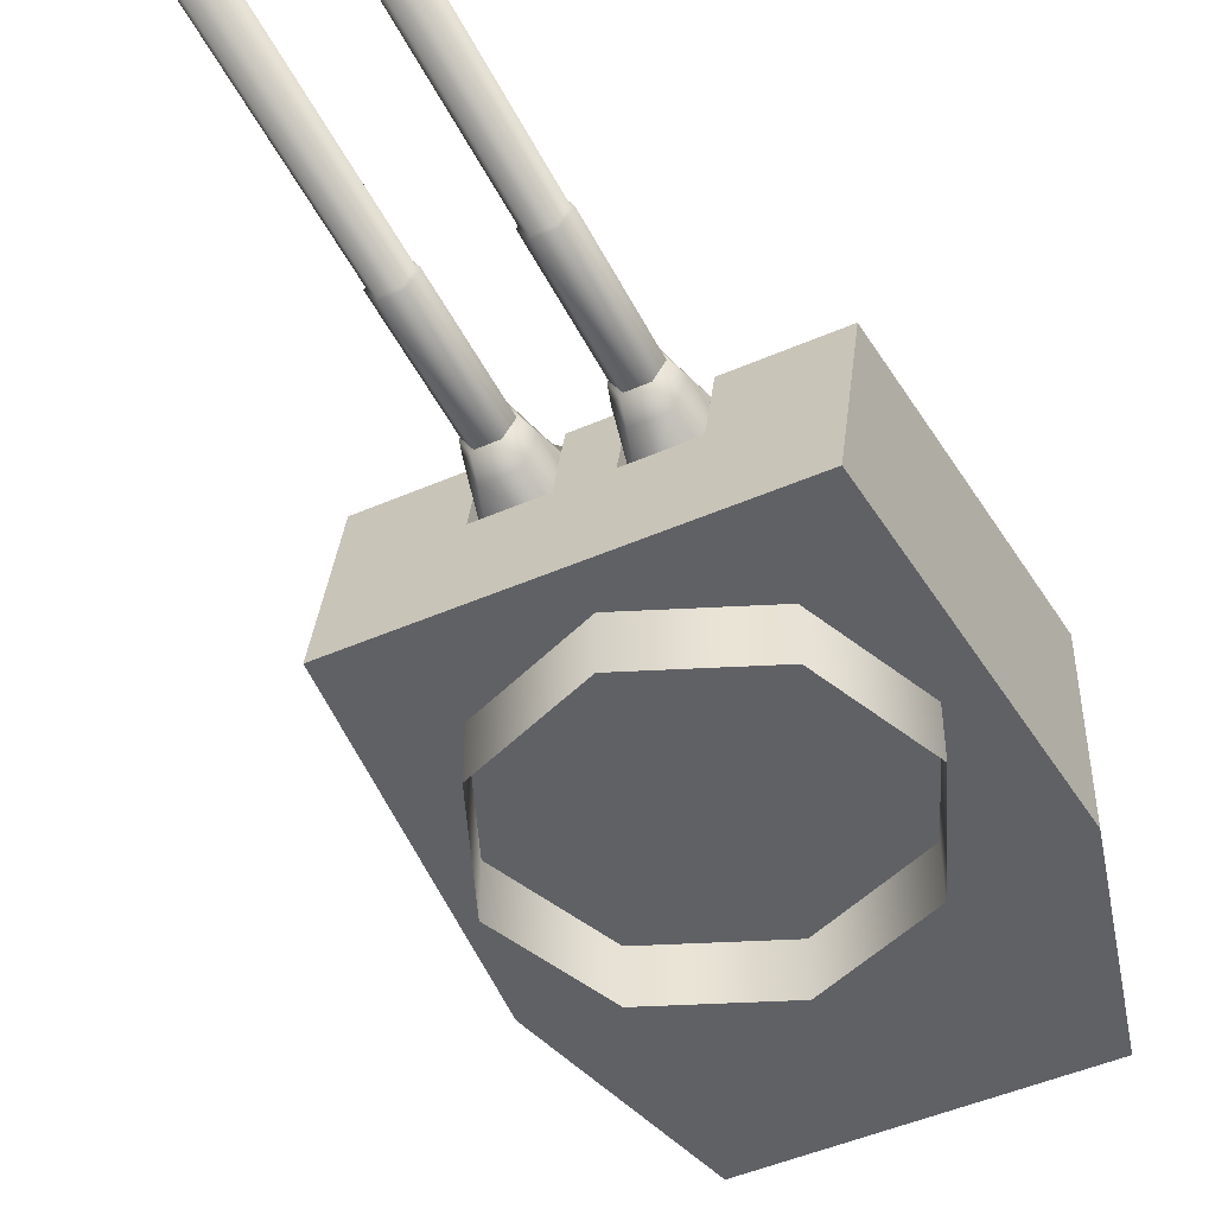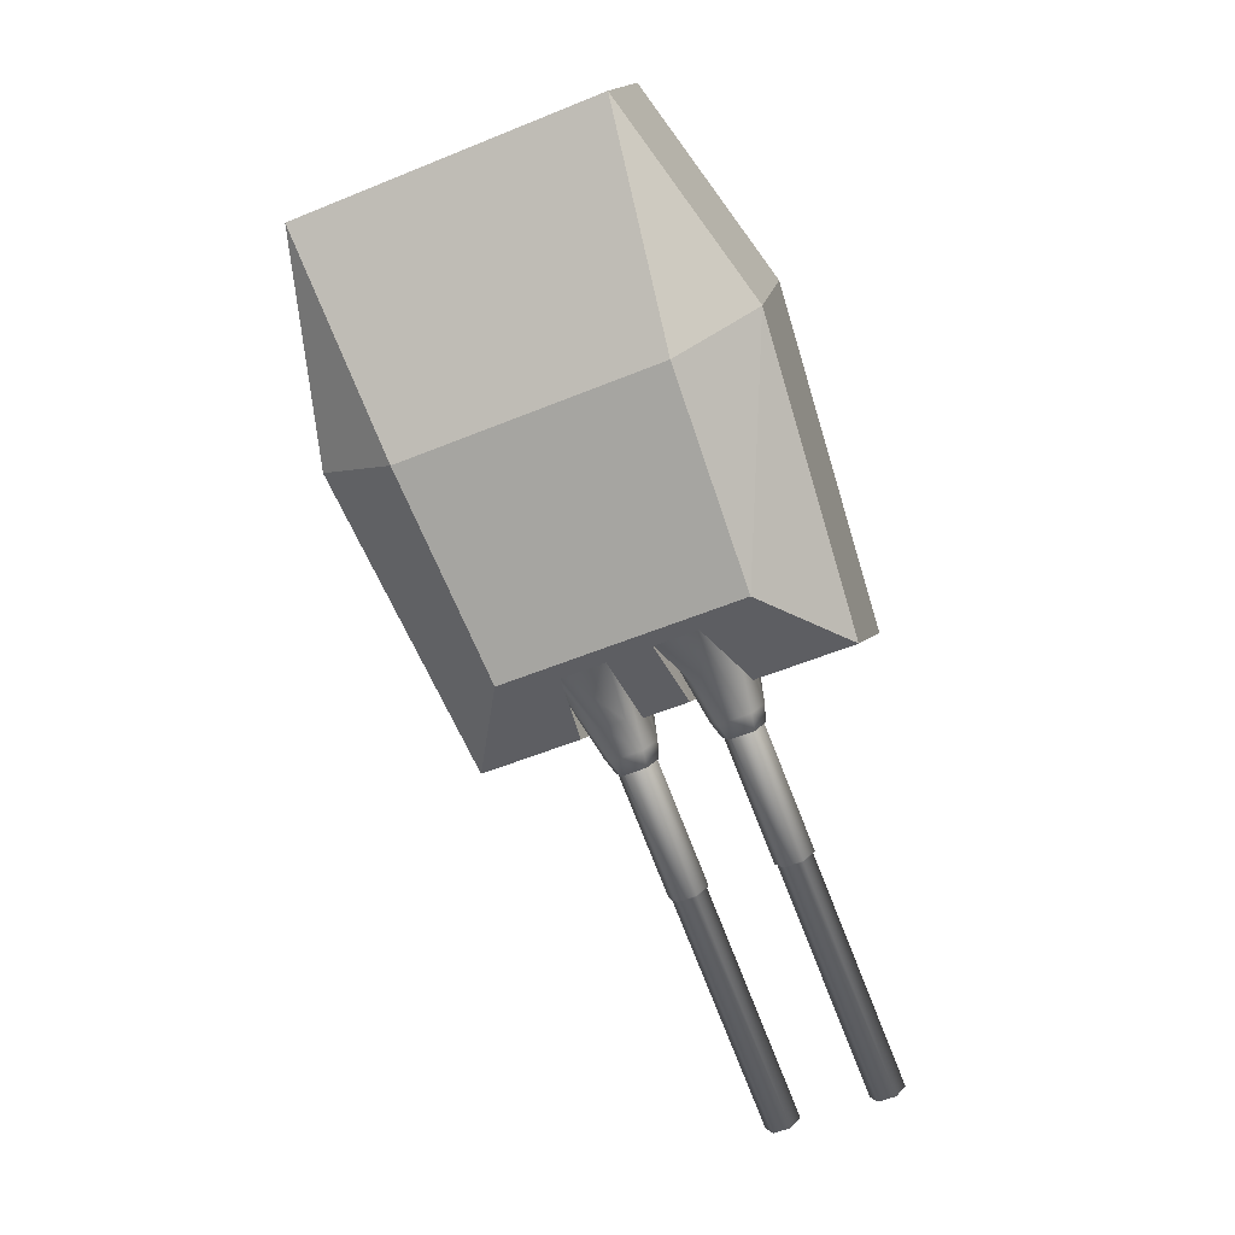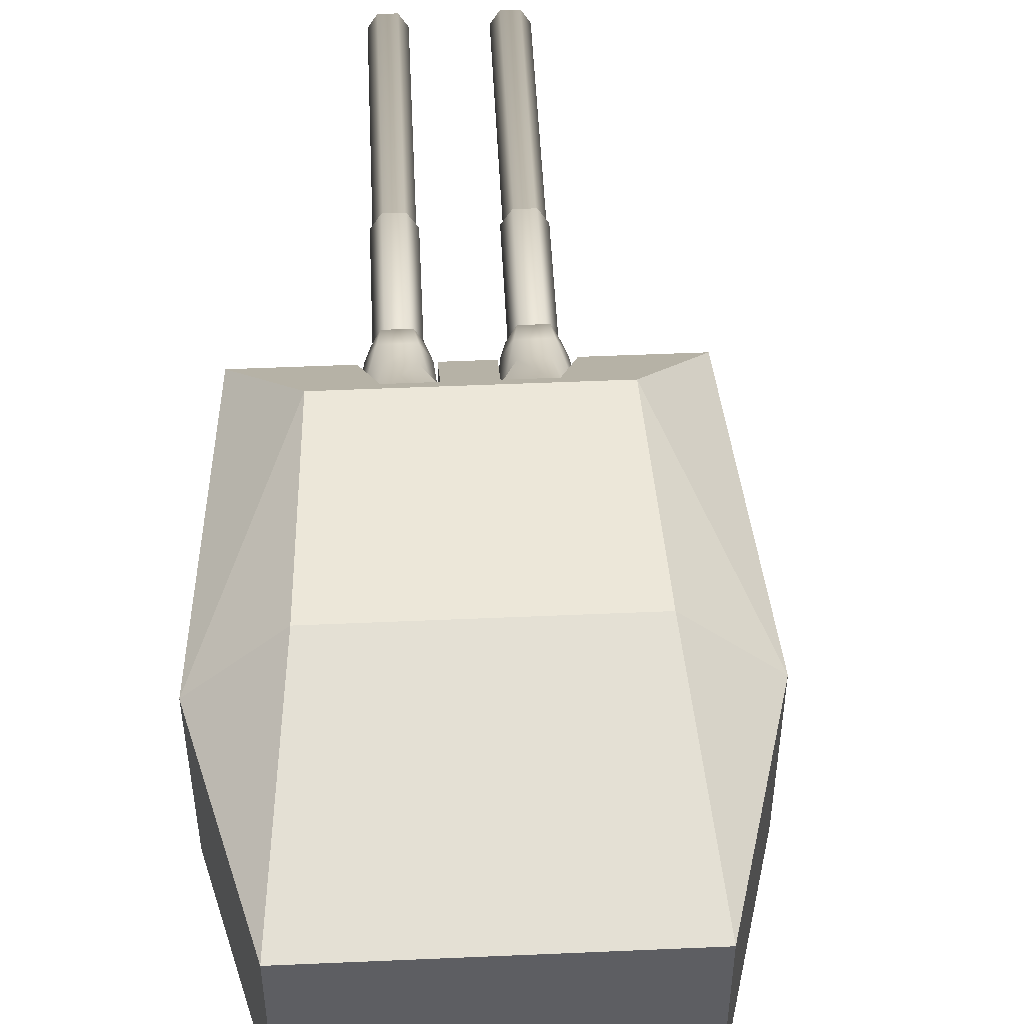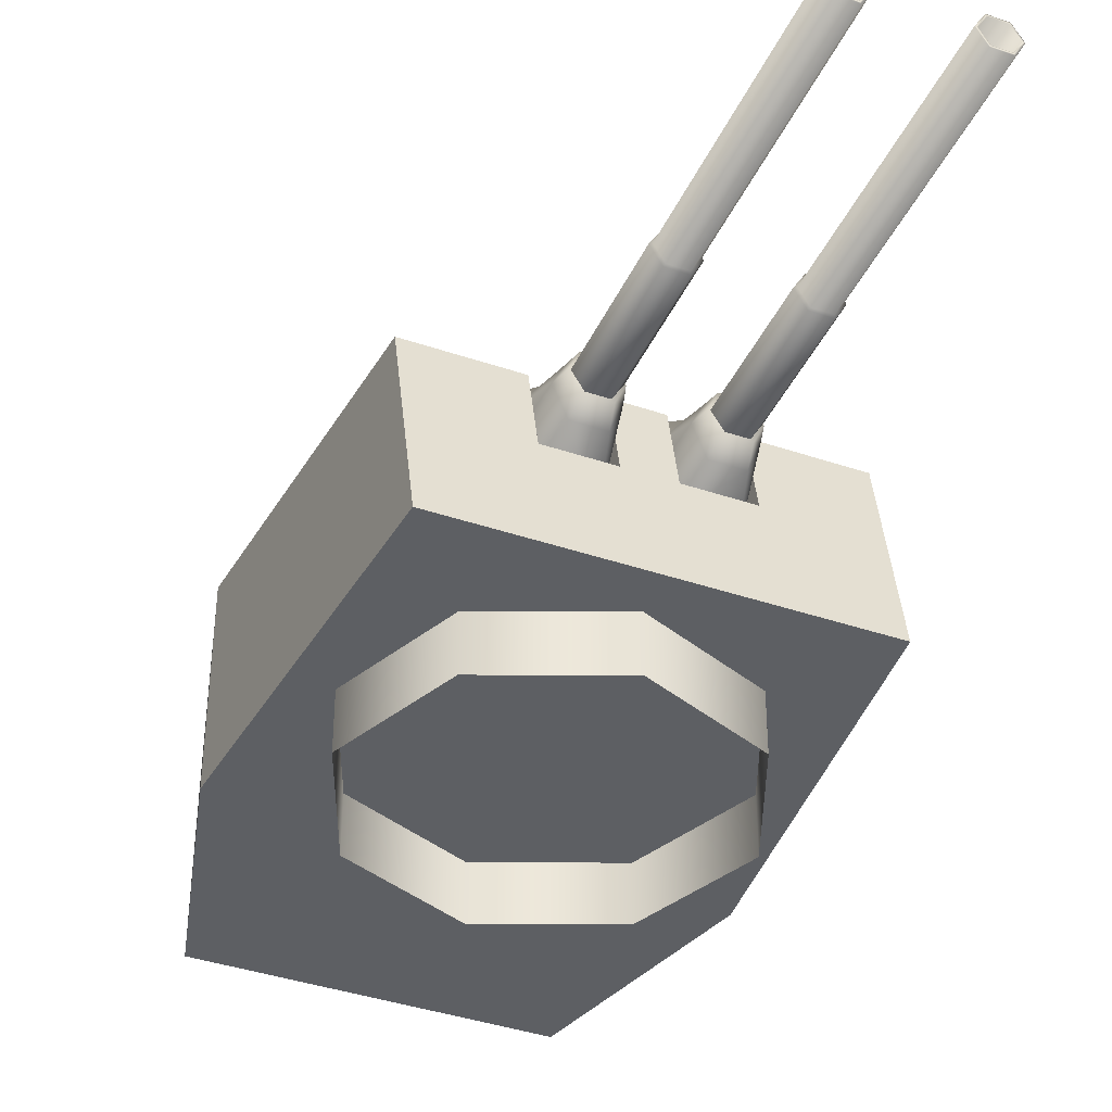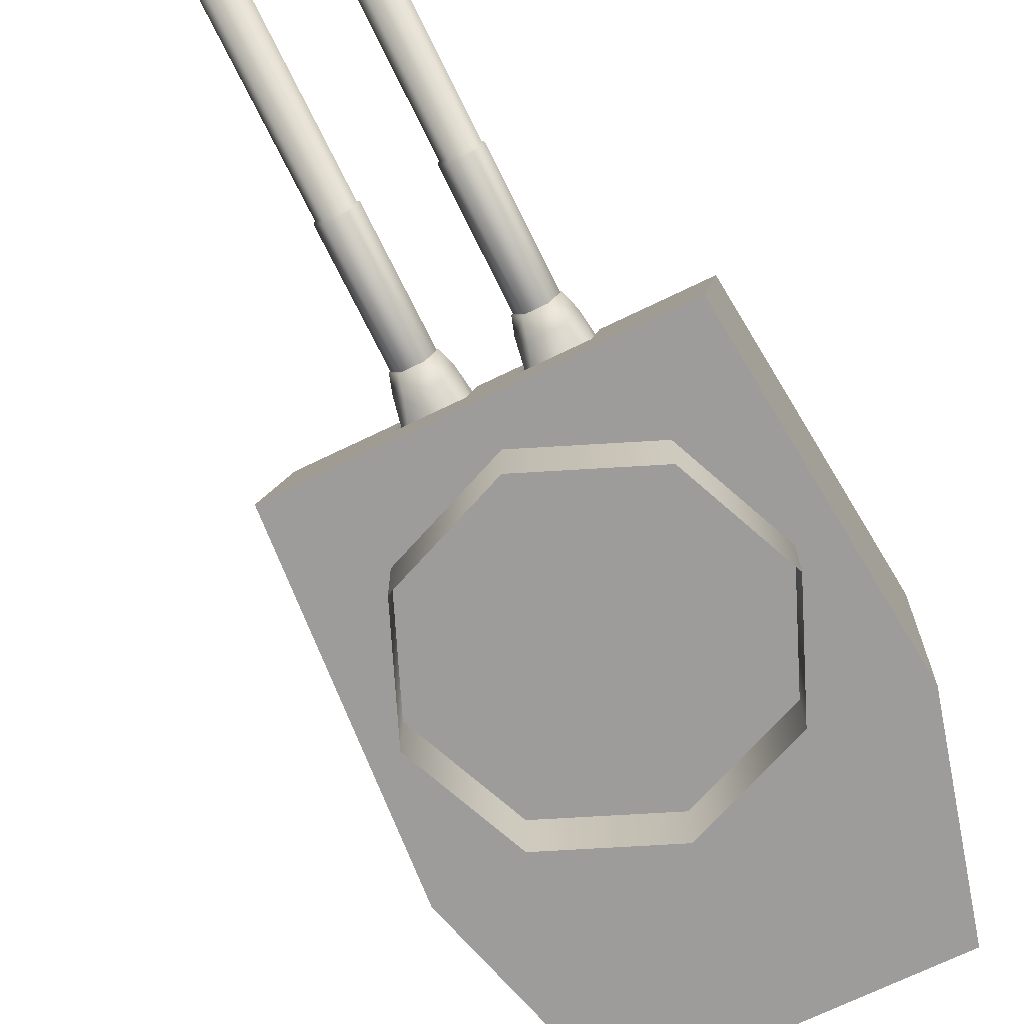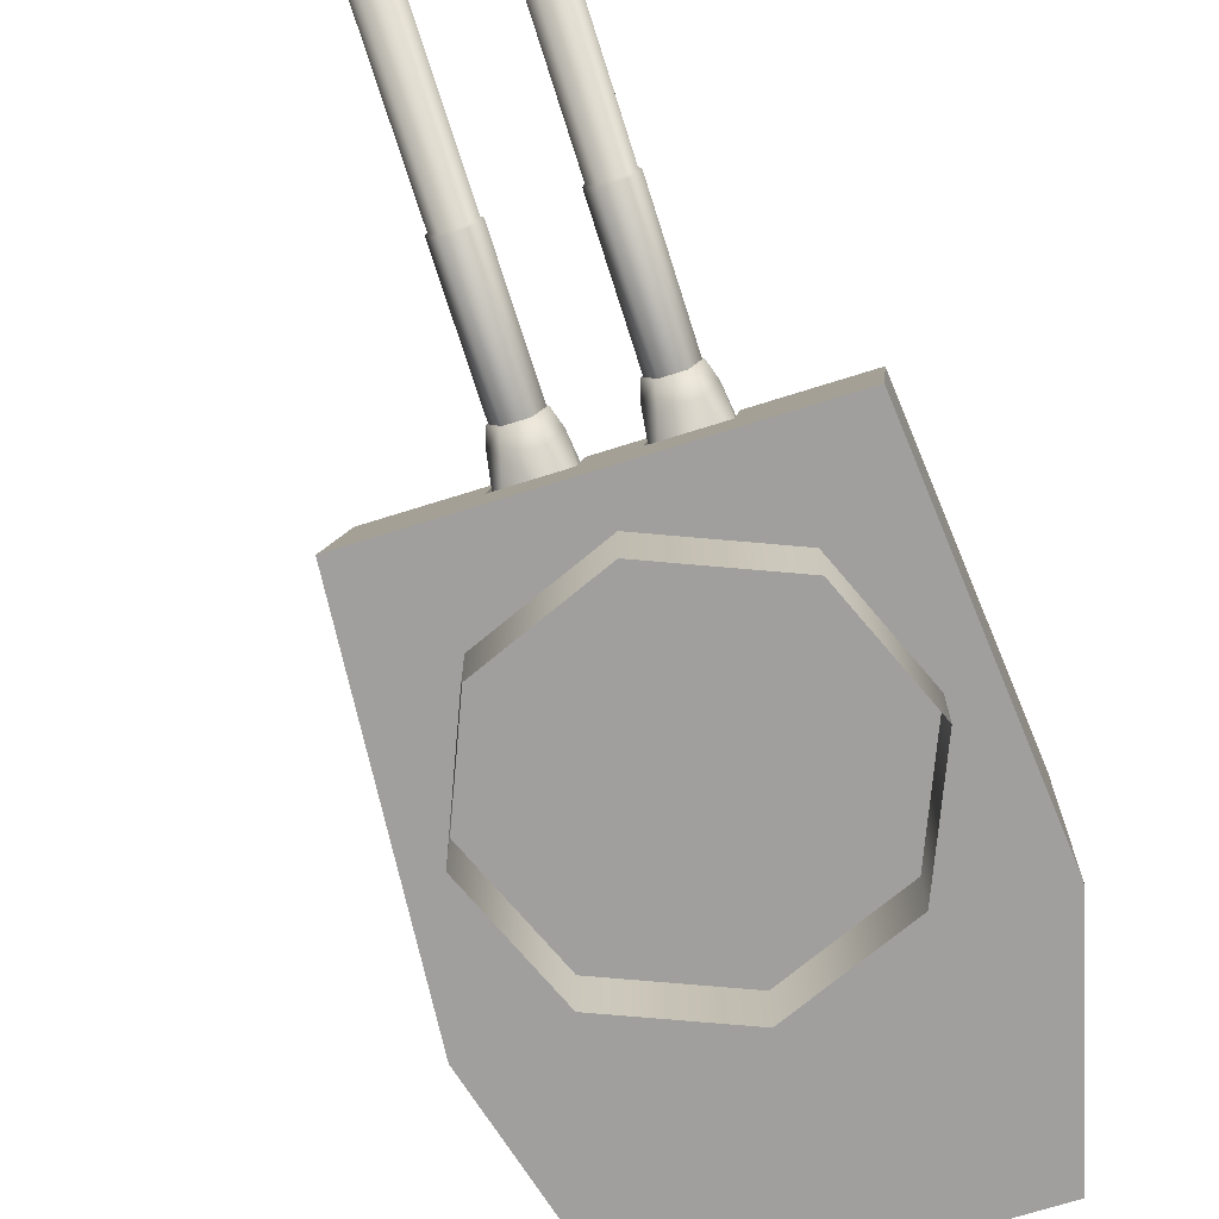
<metadata>
{"format":"obj","ext":"obj","renderer":"f3d","projection":"perspective","resolution":1024,"background":"white","views":[{"elev":-48.5,"azim":-132.3,"up":"+Y"},{"elev":14.6,"azim":-171.9,"up":"+Z"},{"elev":50.0,"azim":19.1,"up":"+Y"},{"elev":-39.9,"azim":179.0,"up":"+Y"},{"elev":-70.2,"azim":-132.2,"up":"+Y"},{"elev":-71.3,"azim":-140.7,"up":"+Y"}]}
</metadata>
<code>
o Gun_Z39_main_barrel_Circle.005
v 40.78 6.756 -1.698
v 41.2 6.729 -1.27
v 40.7 6.606 -2.047
v 41.14 6.299 -1.42
v 40.79 6.382 -2.095
v 40.4 6.606 -1.926
v 40.29 6.382 -1.893
v 40.36 6.189 -2.112
v 40.39 6.072 -1.944
v 41.1 7.284 -1.004
v 40.52 6.299 -1.171
v 40.58 6.729 -1.021
v 40.46 5.869 -1.322
v 40.68 6.072 -2.059
v 41.08 5.869 -1.57
v 40.54 6.756 -1.601
v 40.65 7.284 -0.8259
v 40.28 6.388 -2.071
v 40.36 6.588 -2.097
v 40.68 6.388 -2.232
v 40.59 6.189 -2.204
v 40.6 6.588 -2.194
v 39.14 6.254 -5.703
v 40.41 6.254 -2.123
v 40.55 6.254 -2.18
v 39.14 6.523 -5.703
v 40.62 6.388 -2.209
v 40.55 6.523 -2.18
v 38.92 6.388 -5.617
v 40.41 6.523 -2.123
v 40.34 6.388 -2.094
v 38.99 6.254 -5.646
v 39.21 6.388 -5.732
v 38.99 6.523 -5.646
v 38.9 6.388 -5.608
v 39.15 6.234 -5.708
v 39.15 6.543 -5.708
v 38.98 6.234 -5.641
v 39.23 6.388 -5.741
v 38.98 6.543 -5.641
v 39.9 6.234 -3.353
v 40.15 6.388 -3.452
v 39.9 6.543 -3.353
v 39.82 6.388 -3.32
v 40.07 6.234 -3.419
v 40.07 6.543 -3.419
v 39.8 6.388 -3.296
v 40.08 6.215 -3.408
v 40.08 6.562 -3.408
v 39.9 6.215 -3.333
v 40.18 6.388 -3.445
v 39.9 6.562 -3.333
v 40.39 6.215 -2.097
v 40.67 6.388 -2.209
v 40.39 6.562 -2.097
v 40.3 6.388 -2.06
v 40.58 6.215 -2.172
v 40.58 6.562 -2.172
v 39.59 6.756 -1.223
v 39.41 6.606 -1.53
v 39.58 6.729 -0.6183
v 39.31 6.382 -1.499
v 39.52 6.299 -0.771
v 39.71 6.606 -1.651
v 39.61 6.189 -1.81
v 39.81 6.382 -1.7
v 39.7 6.072 -1.666
v 39.84 7.284 -0.5002
v 40.14 6.299 -1.019
v 40.2 6.729 -0.8674
v 39.41 6.072 -1.551
v 40.08 5.869 -1.171
v 39.47 5.869 -0.9238
v 39.83 6.756 -1.32
v 40.29 7.284 -0.6786
v 39.7 6.388 -1.838
v 39.29 6.388 -1.676
v 39.62 6.588 -1.798
v 39.38 6.189 -1.718
v 39.37 6.588 -1.701
v 39.57 6.254 -1.786
v 38.01 6.254 -5.251
v 39.42 6.254 -1.728
v 39.35 6.388 -1.699
v 38.01 6.523 -5.251
v 39.42 6.523 -1.728
v 39.57 6.523 -1.786
v 38.23 6.388 -5.338
v 39.64 6.388 -1.815
v 38.15 6.254 -5.309
v 37.94 6.388 -5.222
v 38.15 6.523 -5.309
v 38.25 6.388 -5.346
v 37.92 6.388 -5.214
v 38 6.543 -5.247
v 38.17 6.234 -5.313
v 38.17 6.543 -5.313
v 39.08 6.234 -3.025
v 38 6.234 -5.247
v 38.83 6.388 -2.925
v 39.08 6.543 -3.025
v 39.17 6.388 -3.058
v 38.92 6.234 -2.958
v 38.92 6.543 -2.958
v 39.19 6.388 -3.05
v 38.91 6.215 -2.939
v 38.91 6.562 -2.939
v 38.82 6.388 -2.901
v 39.1 6.562 -3.013
v 39.59 6.215 -1.777
v 39.1 6.215 -3.013
v 39.32 6.388 -1.666
v 39.59 6.562 -1.777
v 39.69 6.388 -1.815
v 39.41 6.215 -1.703
v 39.41 6.562 -1.703
v 41.89 6.722 -2.185
v 43.3 4.837 0.5973
v 41.7 4.837 -2.56
v 43.57 6.722 2.83
v 42.14 4.837 3.405
v 43.57 4.837 2.83
v 40.64 7.27 -0.9179
v 40.6 6.722 -1.032
v 40.38 6.722 -1.582
v 41.33 4.837 1.387
v 43.3 6.722 0.5973
v 42.51 7.386 0.8153
v 41.62 7.386 -1.146
v 42.14 6.722 3.405
v 41.29 7.386 1.304
v 40.96 6.722 -1.811
v 41.62 7.386 -1.146
v 41.89 6.722 -2.185
v 41.7 4.837 -2.56
v 40.79 4.837 -2.192
v 40.17 6.722 -1.497
v 40.7 7.386 -0.7764
v 40.38 6.722 -1.582
v 40.22 4.837 -1.967
v 40.02 4.837 -1.884
v 40.32 5.929 -1.744
v 40.79 4.837 -2.192
v 40.22 4.837 -1.967
v 41.07 7.386 -0.9269
v 41.05 7.27 -1.082
v 41.18 6.722 -1.262
v 41.08 7.27 -1.017
v 40.49 5.929 -1.31
v 40.96 6.722 -1.811
v 41.06 5.929 -1.538
v 40.88 5.929 -1.972
v 40.67 7.27 -0.8529
v 39.36 4.837 2.177
v 38.45 6.722 -0.8079
v 38.33 4.837 -1.207
v 40.7 6.722 3.98
v 40.7 4.837 3.98
v 40.18 6.722 -0.8616
v 40.23 7.27 -0.7526
v 39.96 6.722 -1.411
v 39.36 6.722 2.177
v 40.07 7.386 1.793
v 39.37 7.386 -0.2429
v 39.37 7.386 -0.2429
v 39.38 6.722 -1.182
v 38.45 6.722 -0.8079
v 40.49 7.386 -0.6944
v 38.33 4.837 -1.207
v 39.25 4.837 -1.575
v 40.29 7.386 -0.6123
v 39.96 6.722 -1.411
v 39.81 4.837 -1.801
v 39.25 4.837 -1.575
v 39.89 5.929 -1.575
v 39.81 4.837 -1.801
v 39.91 7.386 -0.4618
v 39.82 7.27 -0.5883
v 39.61 6.722 -0.632
v 39.38 6.722 -1.182
v 40.07 5.929 -1.141
v 39.5 5.929 -0.9135
v 39.33 5.929 -1.347
v 40.26 7.27 -0.6876
v 39.85 7.27 -0.5232
v 40.02 4.837 -1.884
v 41.07 7.386 -0.9269
v 40.49 7.386 -0.6944
v 40.7 7.386 -0.7764
v 39.91 7.386 -0.4618
v 40.29 7.386 -0.6123
v 42.27 4.864 -0.6028
v 41.41 4.291 -1.489
v 41.41 4.864 -1.489
v 41.37 4.864 1.503
v 42.26 4.291 0.6369
v 42.26 4.864 0.6369
v 40.17 4.291 -1.504
v 40.17 4.864 -1.504
v 42.27 4.291 -0.6028
v 39.28 4.291 -0.637
v 39.27 4.864 0.6027
v 39.28 4.864 -0.637
v 40.13 4.291 1.489
v 40.13 4.864 1.489
v 39.27 4.291 0.6027
v 41.37 4.291 1.503
f 117 118 119
f 120 121 122
f 123 124 125
f 122 126 118
f 126 119 118
f 127 122 118
f 120 127 128
f 127 129 128
f 130 128 131
f 132 133 134
f 129 131 128
f 132 135 136
f 137 138 139
f 137 140 141
f 142 143 144
f 123 145 146
f 146 147 148
f 125 149 142
f 150 151 147
f 142 151 152
f 146 153 123
f 124 148 147
f 154 155 156
f 121 157 158
f 159 160 161
f 126 158 154
f 156 126 154
f 158 162 154
f 157 163 162
f 162 164 155
f 130 163 157
f 165 166 167
f 164 131 168
f 169 166 170
f 171 137 172
f 173 137 141
f 174 175 176
f 177 160 178
f 178 179 180
f 181 161 175
f 180 182 183
f 182 175 183
f 184 178 160
f 185 184 159
f 117 127 118
f 120 130 121
f 123 153 124
f 122 121 126
f 126 186 119
f 127 120 122
f 127 117 129
f 130 120 128
f 132 187 133
f 129 168 131
f 132 134 135
f 137 188 138
f 137 139 140
f 142 152 143
f 123 189 145
f 146 150 147
f 125 124 149
f 150 152 151
f 142 149 151
f 146 148 153
f 147 151 124
f 151 149 124
f 124 153 148
f 154 162 155
f 121 130 157
f 159 184 160
f 126 121 158
f 156 186 126
f 158 157 162
f 162 163 164
f 130 131 163
f 165 190 166
f 164 163 131
f 169 167 166
f 171 188 137
f 173 172 137
f 174 183 175
f 177 191 160
f 178 185 179
f 181 159 161
f 180 179 182
f 182 181 175
f 184 185 178
f 181 182 159
f 182 179 159
f 179 185 159
f 1 2 3
f 2 4 5
f 6 1 3
f 7 8 9
f 10 2 1
f 11 12 7
f 13 14 15
f 12 16 6
f 4 15 5
f 10 16 17
f 16 12 17
f 13 7 9
f 6 18 7
f 7 13 11
f 5 15 14
f 5 3 2
f 7 12 6
f 19 20 18
f 18 21 8
f 14 8 21
f 3 20 22
f 6 22 19
f 5 21 20
f 23 24 25
f 26 27 28
f 29 30 31
f 32 31 24
f 33 25 27
f 34 28 30
f 32 35 29
f 33 36 23
f 34 37 26
f 23 38 32
f 26 39 33
f 29 40 34
f 36 41 38
f 37 42 39
f 35 43 40
f 38 44 35
f 39 45 36
f 40 46 37
f 41 47 44
f 42 48 45
f 43 49 46
f 41 48 50
f 46 51 42
f 44 52 43
f 48 53 50
f 49 54 51
f 47 55 52
f 50 56 47
f 51 57 48
f 52 58 49
f 59 60 61
f 61 62 63
f 59 64 60
f 65 66 67
f 68 59 61
f 69 66 70
f 71 72 73
f 70 64 74
f 63 62 73
f 74 68 75
f 74 75 70
f 72 67 66
f 76 64 66
f 66 69 72
f 62 71 73
f 62 61 60
f 66 64 70
f 77 78 76
f 79 76 65
f 71 65 67
f 60 77 62
f 64 80 60
f 62 79 71
f 81 82 83
f 84 85 86
f 87 88 89
f 89 90 81
f 83 91 84
f 86 92 87
f 93 90 88
f 82 94 91
f 95 92 85
f 96 82 90
f 94 85 91
f 97 88 92
f 98 99 96
f 100 95 94
f 101 93 97
f 102 96 93
f 103 94 99
f 104 97 95
f 105 98 102
f 106 100 103
f 107 101 104
f 98 106 103
f 108 104 100
f 109 102 101
f 110 106 111
f 112 107 108
f 113 105 109
f 114 111 105
f 115 108 106
f 116 109 107
f 6 16 1
f 7 18 8
f 13 9 14
f 10 1 16
f 6 19 18
f 19 22 20
f 18 20 21
f 14 9 8
f 3 5 20
f 6 3 22
f 5 14 21
f 23 32 24
f 26 33 27
f 29 34 30
f 32 29 31
f 33 23 25
f 34 26 28
f 32 38 35
f 33 39 36
f 34 40 37
f 23 36 38
f 26 37 39
f 29 35 40
f 36 45 41
f 37 46 42
f 35 44 43
f 38 41 44
f 39 42 45
f 40 43 46
f 41 50 47
f 42 51 48
f 43 52 49
f 41 45 48
f 46 49 51
f 44 47 52
f 48 57 53
f 49 58 54
f 47 56 55
f 50 53 56
f 51 54 57
f 52 55 58
f 59 74 64
f 65 76 66
f 71 67 72
f 74 59 68
f 76 78 64
f 77 80 78
f 79 77 76
f 71 79 65
f 60 80 77
f 64 78 80
f 62 77 79
f 81 90 82
f 84 91 85
f 87 92 88
f 89 88 90
f 83 82 91
f 86 85 92
f 93 96 90
f 82 99 94
f 95 97 92
f 96 99 82
f 94 95 85
f 97 93 88
f 98 103 99
f 100 104 95
f 101 102 93
f 102 98 96
f 103 100 94
f 104 101 97
f 105 111 98
f 106 108 100
f 107 109 101
f 98 111 106
f 108 107 104
f 109 105 102
f 110 115 106
f 112 116 107
f 113 114 105
f 114 110 111
f 115 112 108
f 116 113 109
f 192 193 194
f 195 196 197
f 194 198 199
f 197 200 192
f 201 202 203
f 204 195 205
f 198 203 199
f 206 205 202
f 192 200 193
f 195 207 196
f 194 193 198
f 197 196 200
f 201 206 202
f 204 207 195
f 198 201 203
f 206 204 205

</code>
